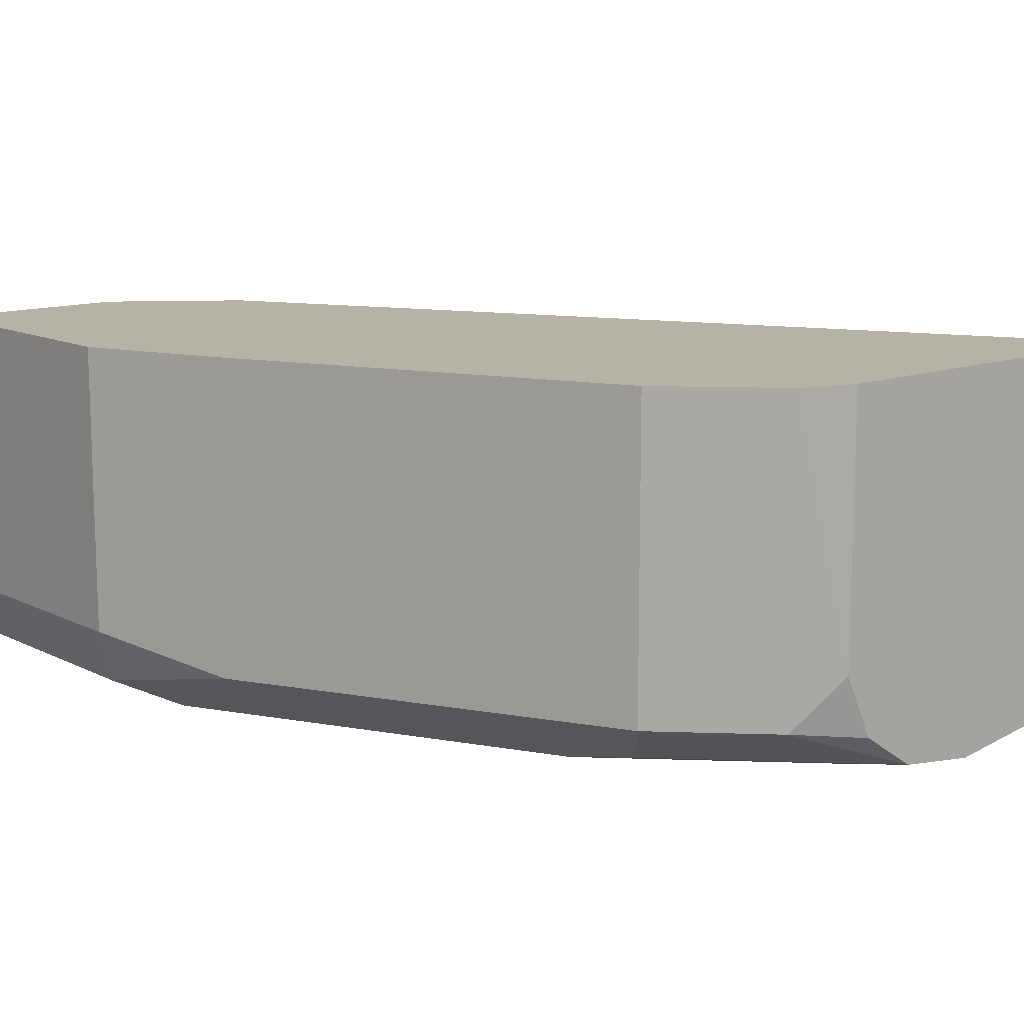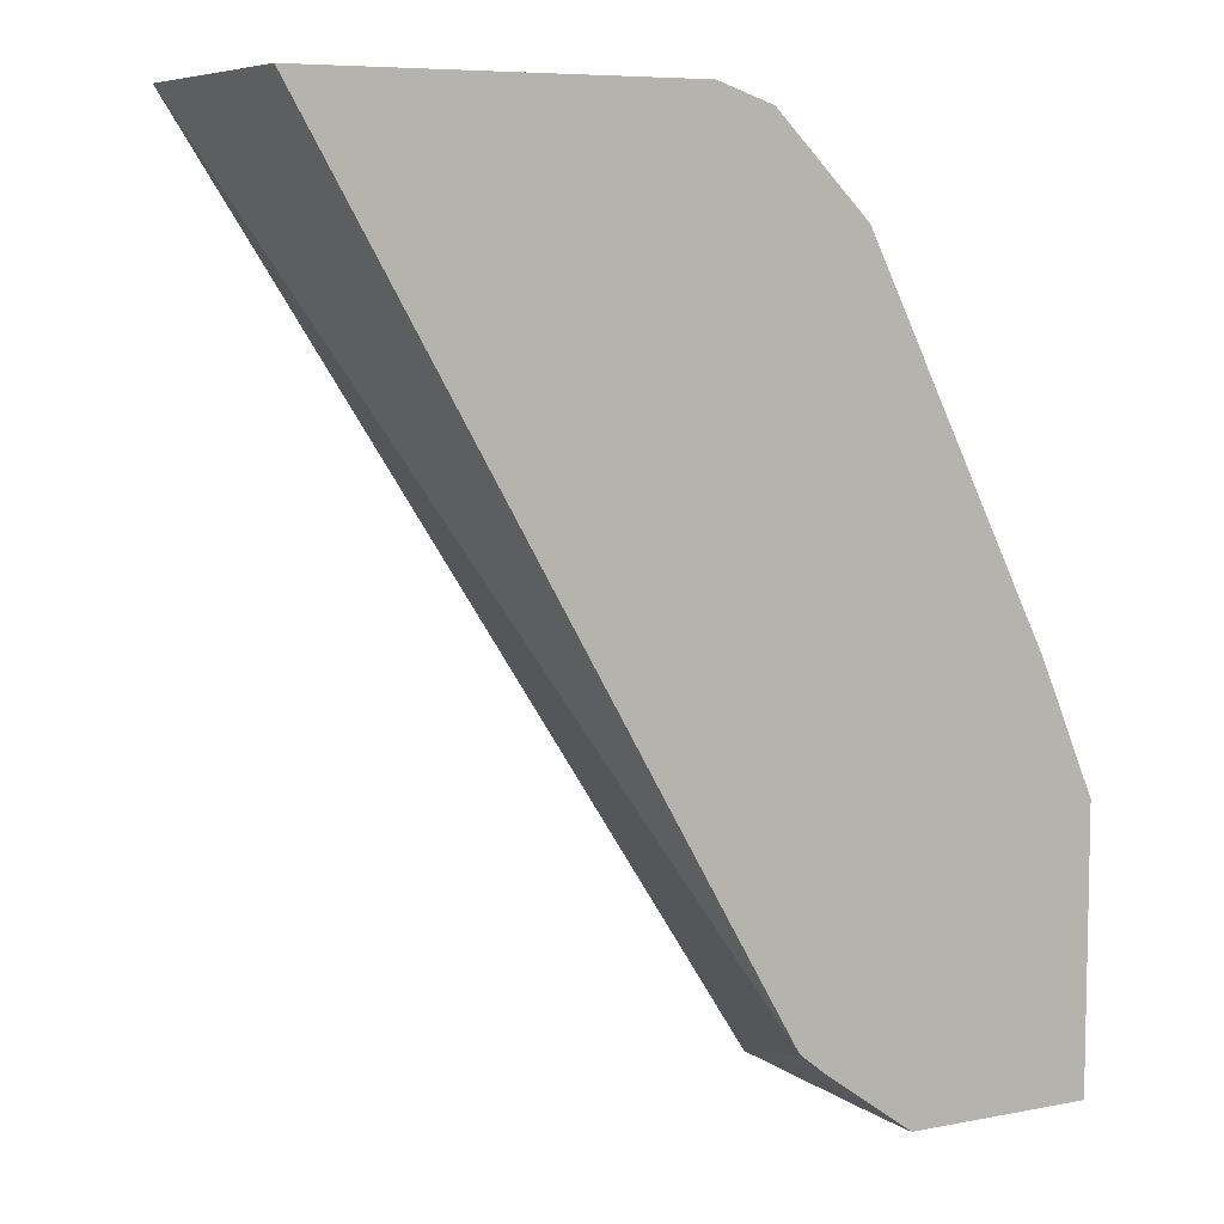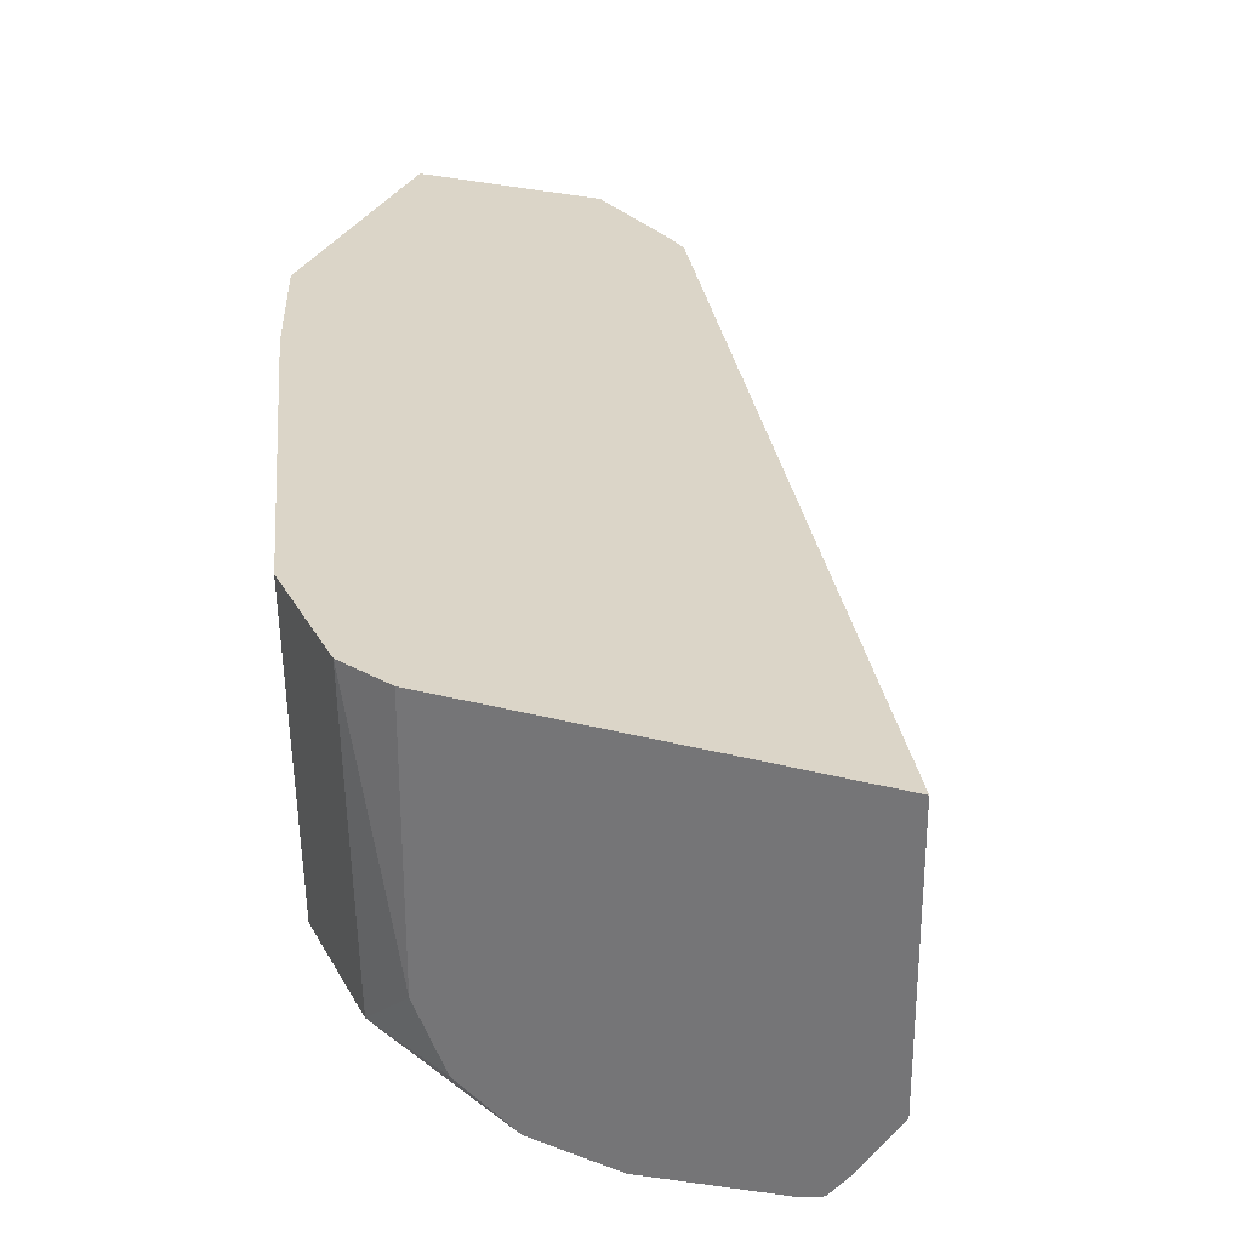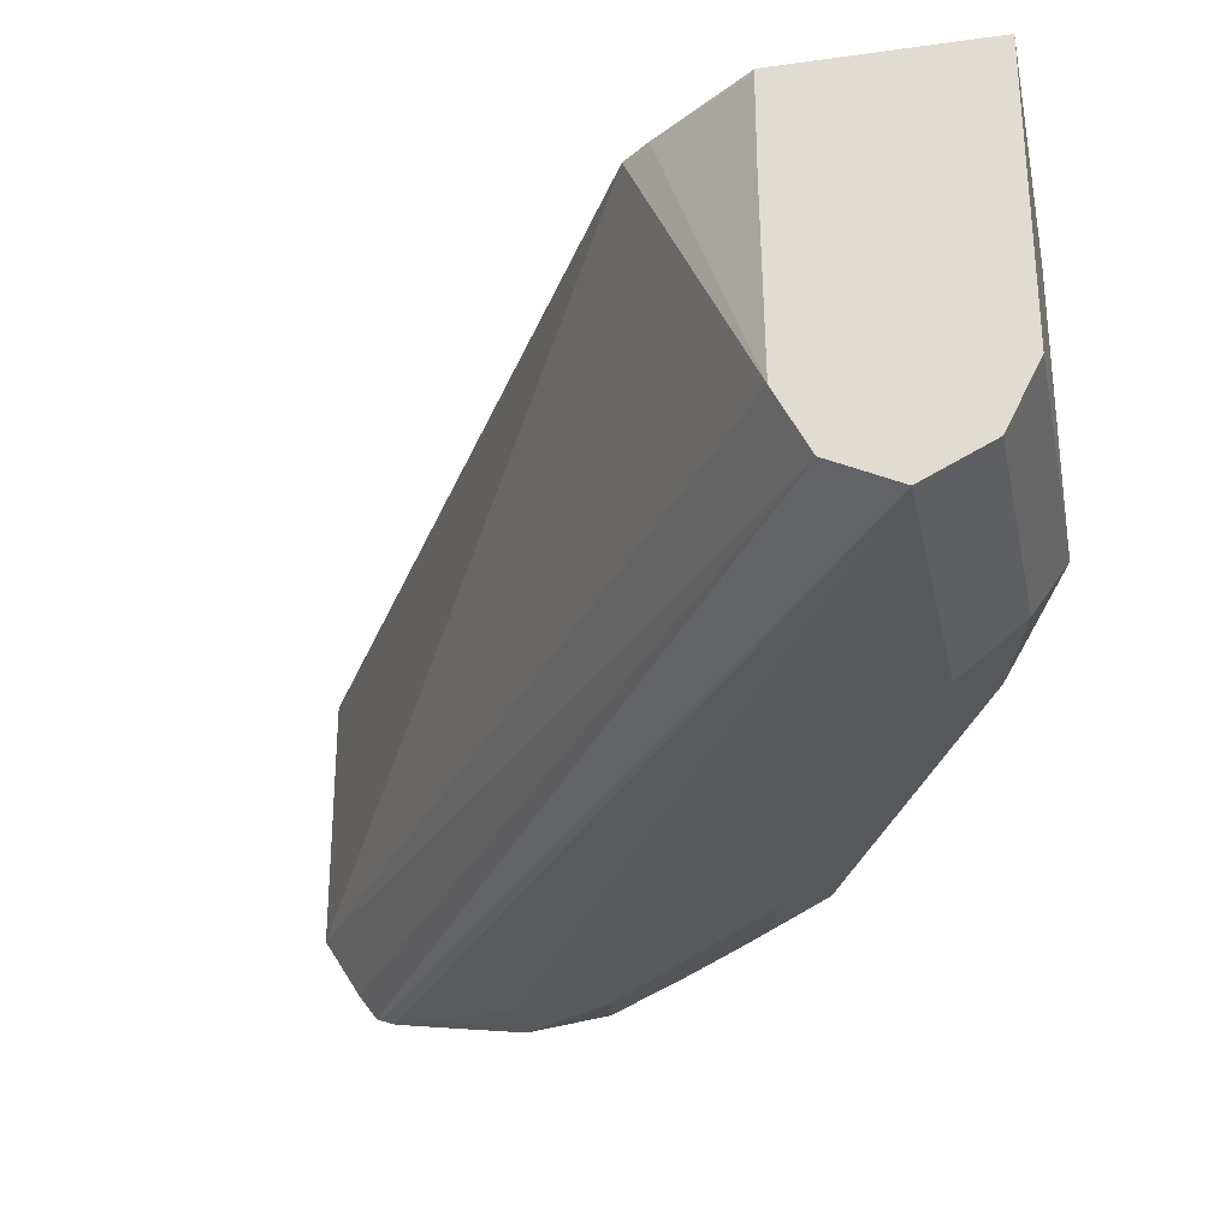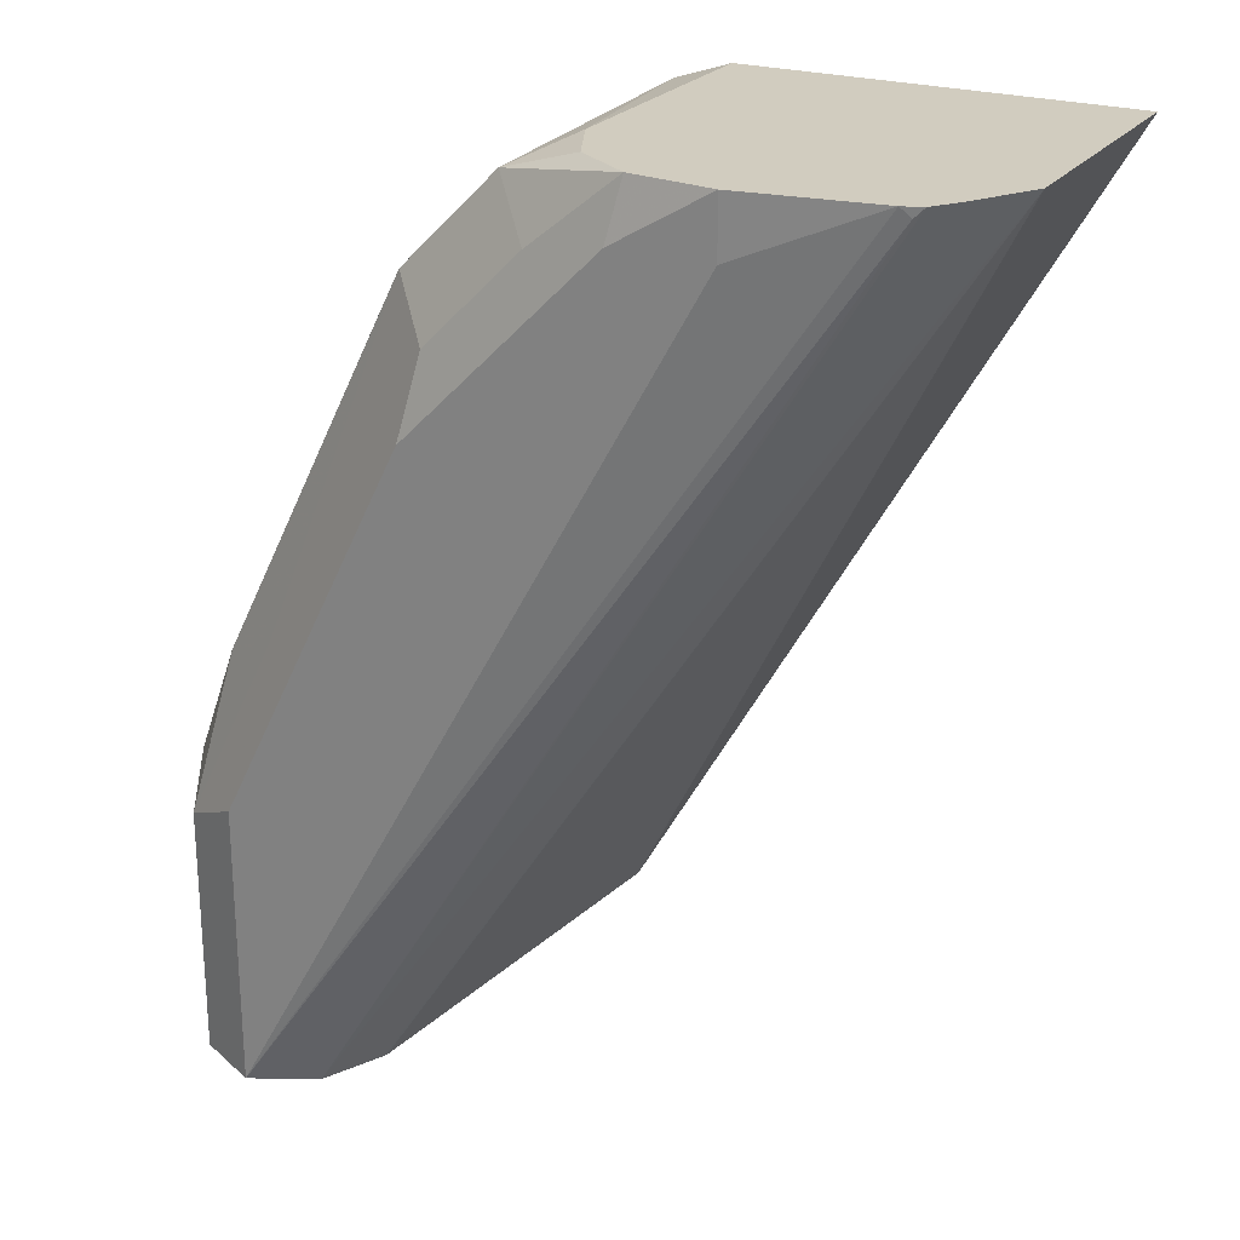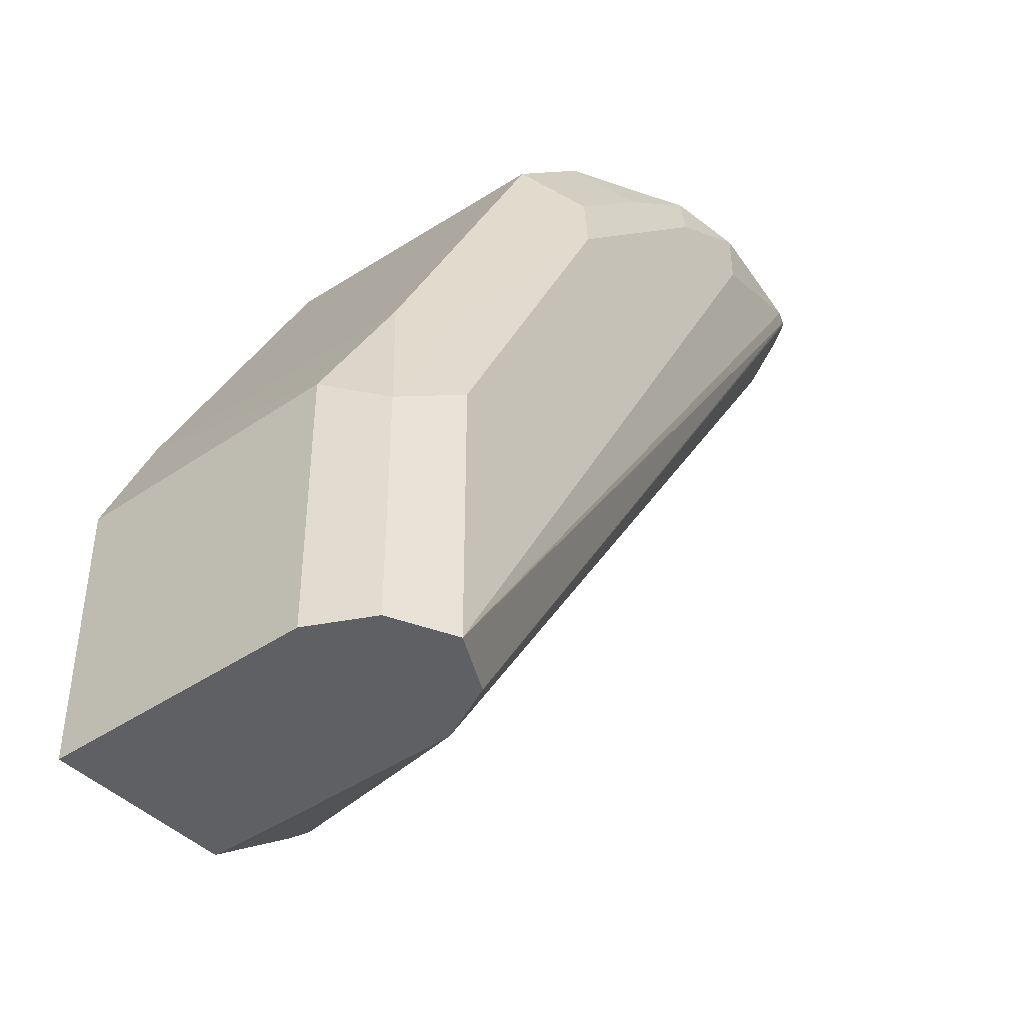
<metadata>
{"format":"obj","ext":"obj","renderer":"f3d","projection":"perspective","resolution":1024,"background":"white","views":[{"elev":12.5,"azim":-40.5,"up":"+Y"},{"elev":7.3,"azim":151.1,"up":"+Z"},{"elev":29.5,"azim":21.2,"up":"+Y"},{"elev":-30.0,"azim":-168.5,"up":"+Y"},{"elev":23.9,"azim":27.8,"up":"+Z"},{"elev":-42.2,"azim":-50.6,"up":"+Z"}]}
</metadata>
<code>
v -0.4763 -0.6986 0.127
v -0.4551 -0.7091 0.1694
v -0.4572 -0.6035 0.1714
v -0.4763 -0.6035 0.127
v -0.4763 -0.6986 0.03331
v -0.4657 -0.7197 0.1164
v -0.434 -0.7197 0.18
v -0.3916 -0.7091 0.2963
v -0.4254 -0.6035 0.2349
v -0.4763 -0.6035 0.03331
v -0.4657 -0.7197 0.03331
v -0.4461 -0.7295 0.03331
v -0.4445 -0.7303 0.127
v -0.4128 -0.7303 0.1905
v -0.381 -0.7303 0.254
v -0.3757 -0.725 0.2805
v -0.344 -0.725 0.3122
v -0.3598 -0.7091 0.3281
v -0.3619 -0.6035 0.3302
v -0.3937 -0.6035 0.2984
v -0.4122 -0.6035 0.03331
v -0.4445 -0.7303 0.03331
v -0.3175 -0.7303 0.3175
v -0.3137 -0.7265 0.3365
v -0.3272 -0.7176 0.3365
v -0.3328 -0.7138 0.3365
v -0.3431 -0.6923 0.3365
v -0.3431 -0.6035 0.3365
v -0.412 -0.6047 0.03331
v -0.3811 -0.6035 0.05569
v -0.4234 -0.7197 0.03331
v -0.2382 -0.7224 0.3334
v -0.2413 -0.7239 0.3365
v -0.2858 -0.7303 0.3175
v -0.2858 -0.7303 0.3365
v -0.2161 -0.6035 0.3365
v -0.412 -0.6343 0.03331
v -0.3726 -0.6035 0.06252
v -0.4128 -0.6986 0.03331
v -0.4124 -0.6666 0.03331
v -0.4133 -0.6996 0.03331
v -0.2161 -0.6923 0.3365
v -0.2287 -0.7128 0.3365
v -0.235 -0.7216 0.3365
f 18 27 19
f 19 27 28
f 21 30 29
f 23 35 24
f 22 32 33
f 22 33 34
f 22 31 32
f 18 26 27
f 13 34 35
f 18 24 25
f 16 24 17
f 15 24 16
f 15 23 24
f 13 15 14
f 13 23 15
f 13 35 23
f 24 35 33
f 18 25 26
f 24 33 44
f 30 38 39
f 24 43 42
f 39 42 41
f 38 42 39
f 36 42 38
f 33 35 34
f 32 44 33
f 31 44 32
f 31 43 44
f 31 42 43
f 24 44 43
f 31 41 42
f 30 39 40
f 13 22 34
f 29 30 37
f 24 26 25
f 24 27 26
f 24 28 27
f 24 36 28
f 24 42 36
f 30 40 37
f 12 22 13
f 17 24 18
f 8 19 20
f 3 30 21
f 3 38 30
f 3 36 38
f 3 28 36
f 3 19 28
f 3 20 19
f 3 9 20
f 2 9 3
f 3 21 10
f 2 8 9
f 2 6 7
f 1 6 2
f 1 11 6
f 1 5 11
f 1 10 5
f 1 4 10
f 1 3 4
f 8 20 9
f 2 7 8
f 3 10 4
f 1 2 3
f 5 21 29
f 5 10 21
f 8 17 18
f 8 16 17
f 8 15 16
f 7 15 8
f 7 14 15
f 7 13 14
f 6 13 7
f 6 12 13
f 8 18 19
f 5 12 11
f 5 22 12
f 5 31 22
f 5 41 31
f 5 39 41
f 5 40 39
f 5 37 40
f 6 11 12
f 5 29 37

</code>
